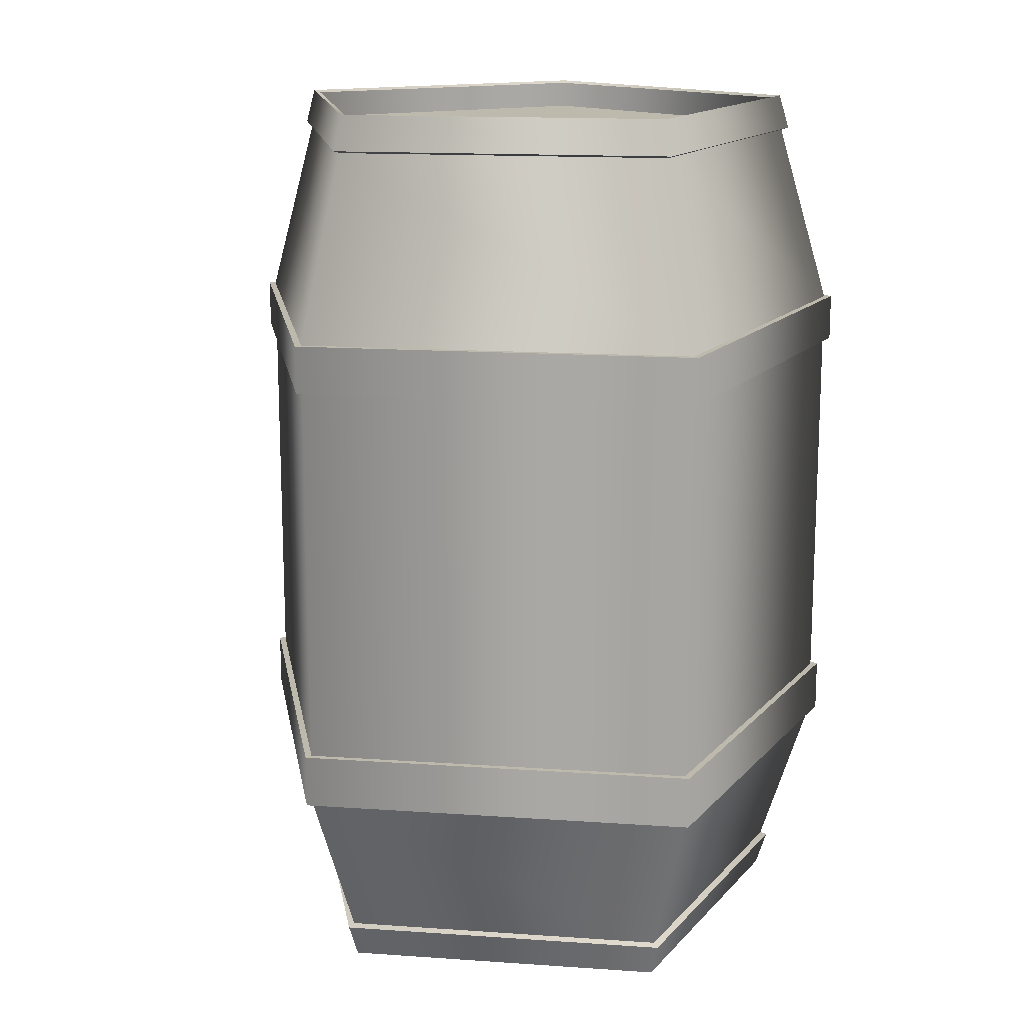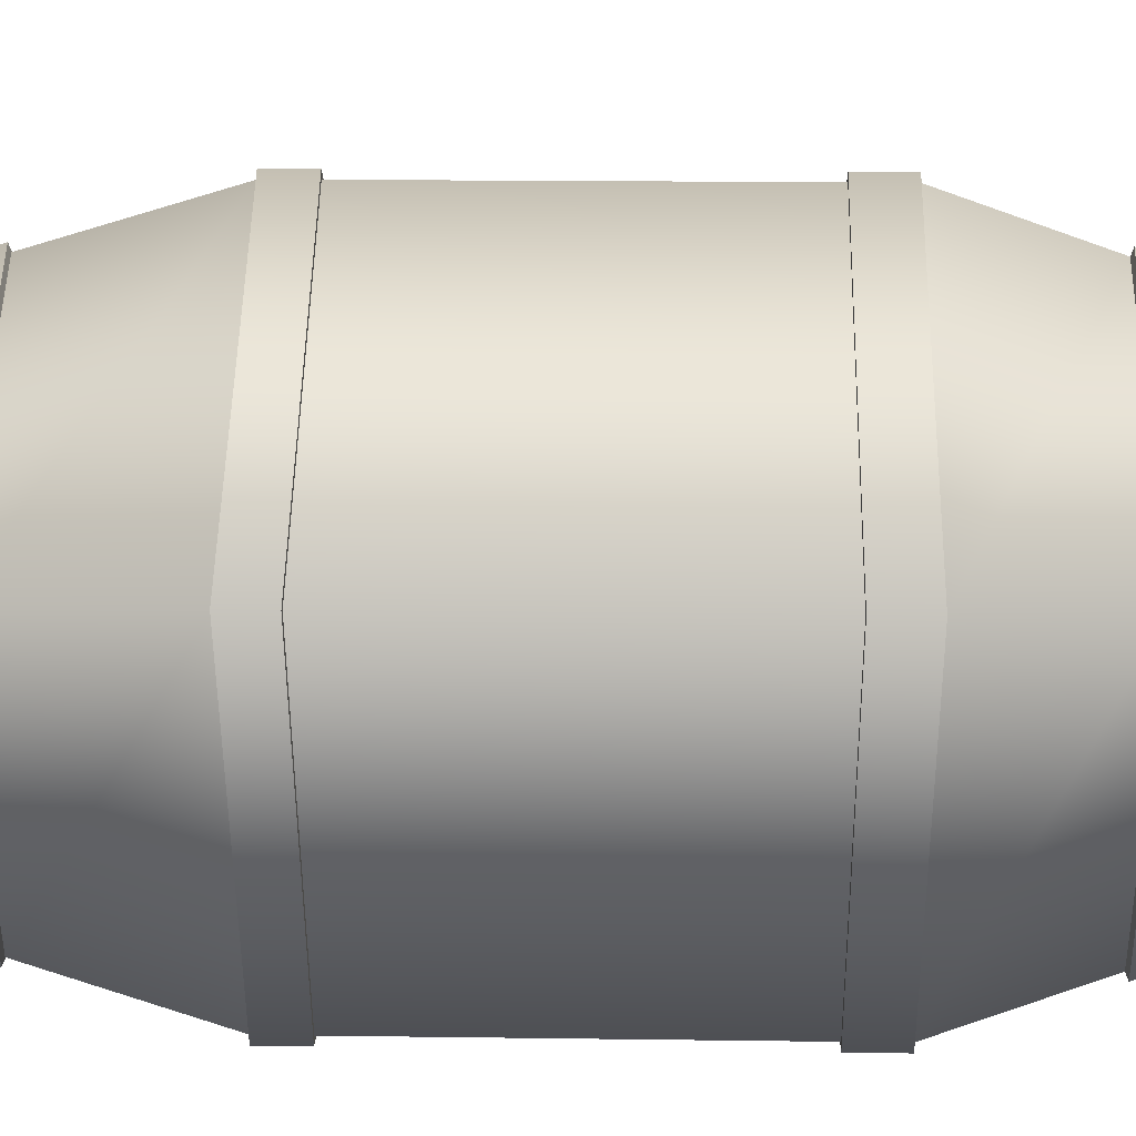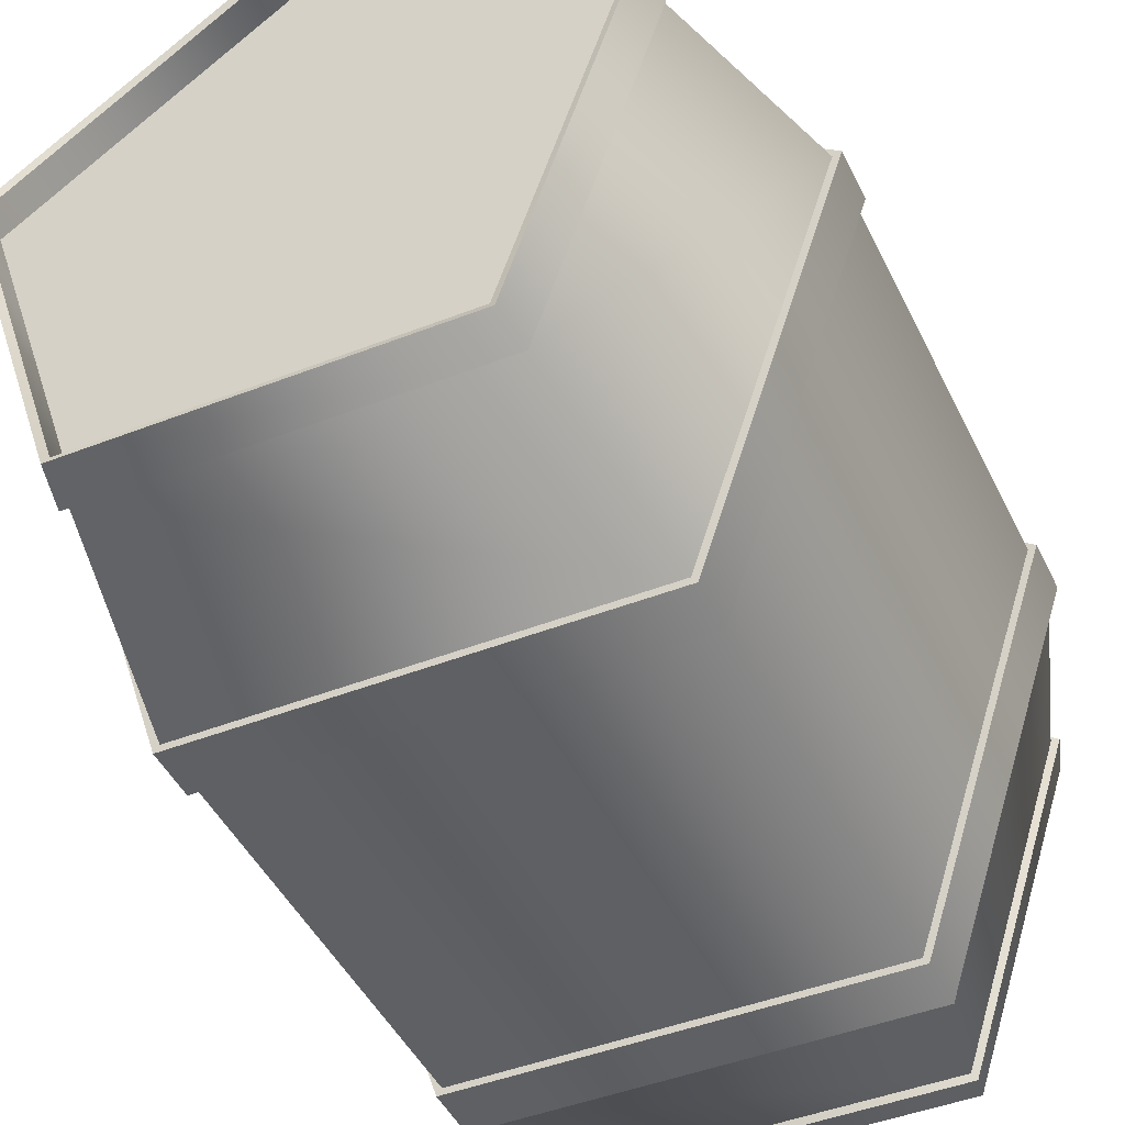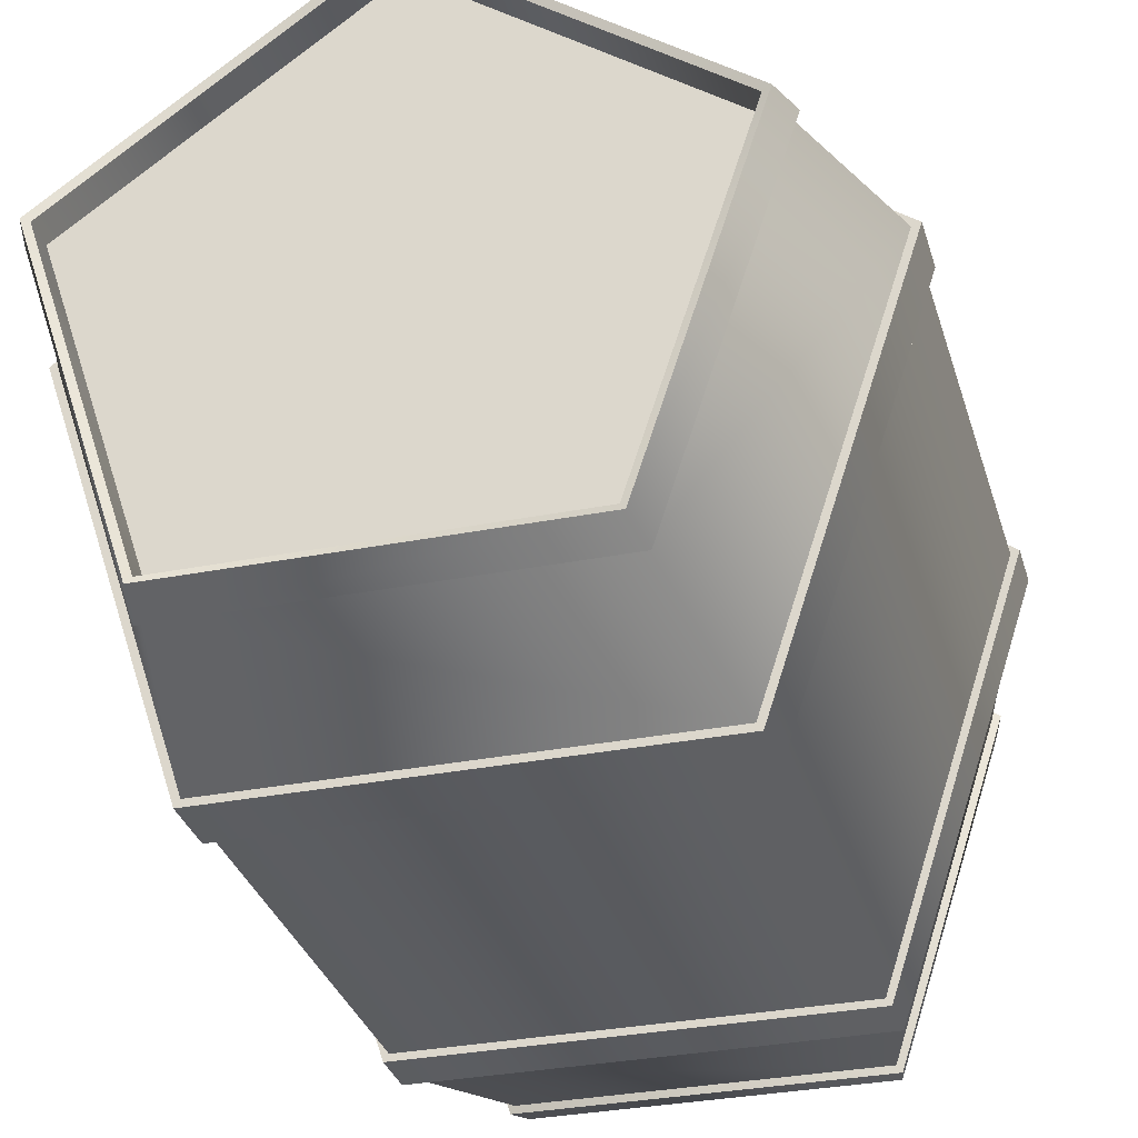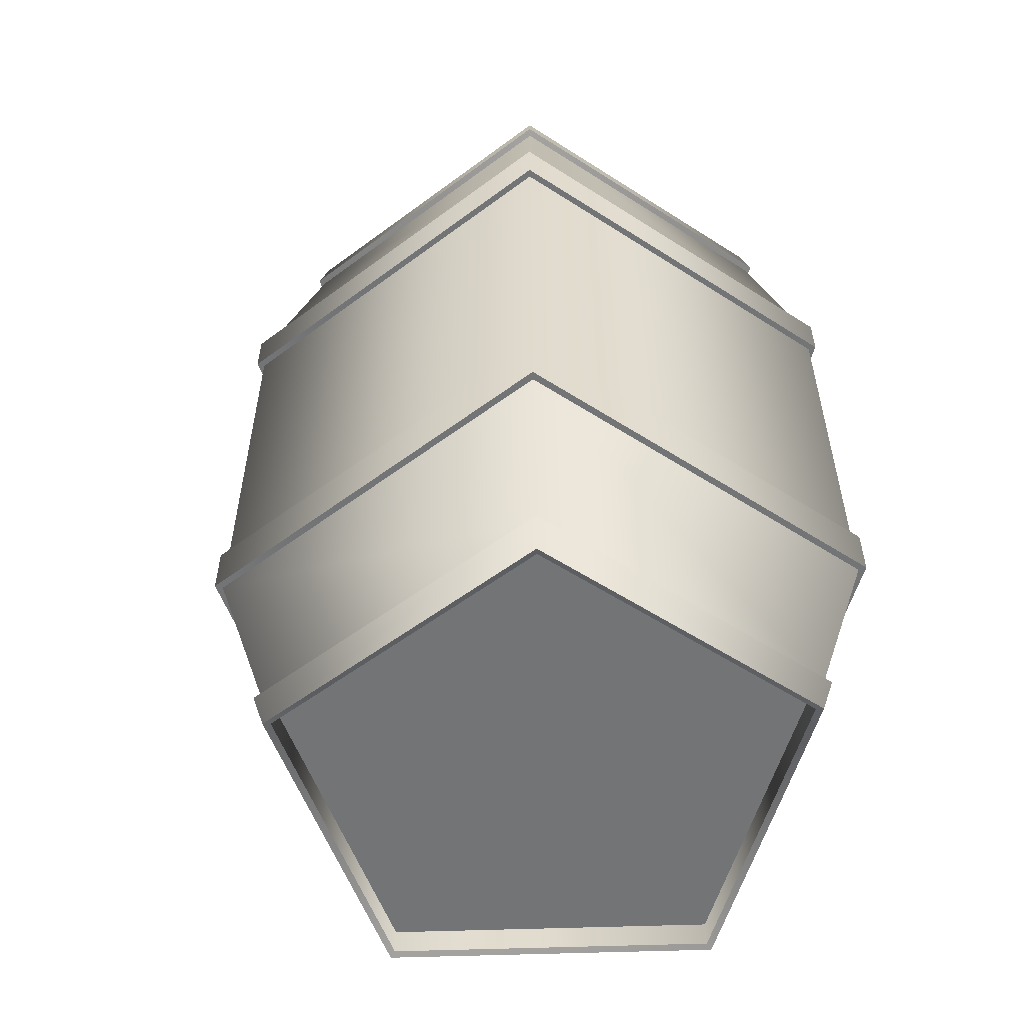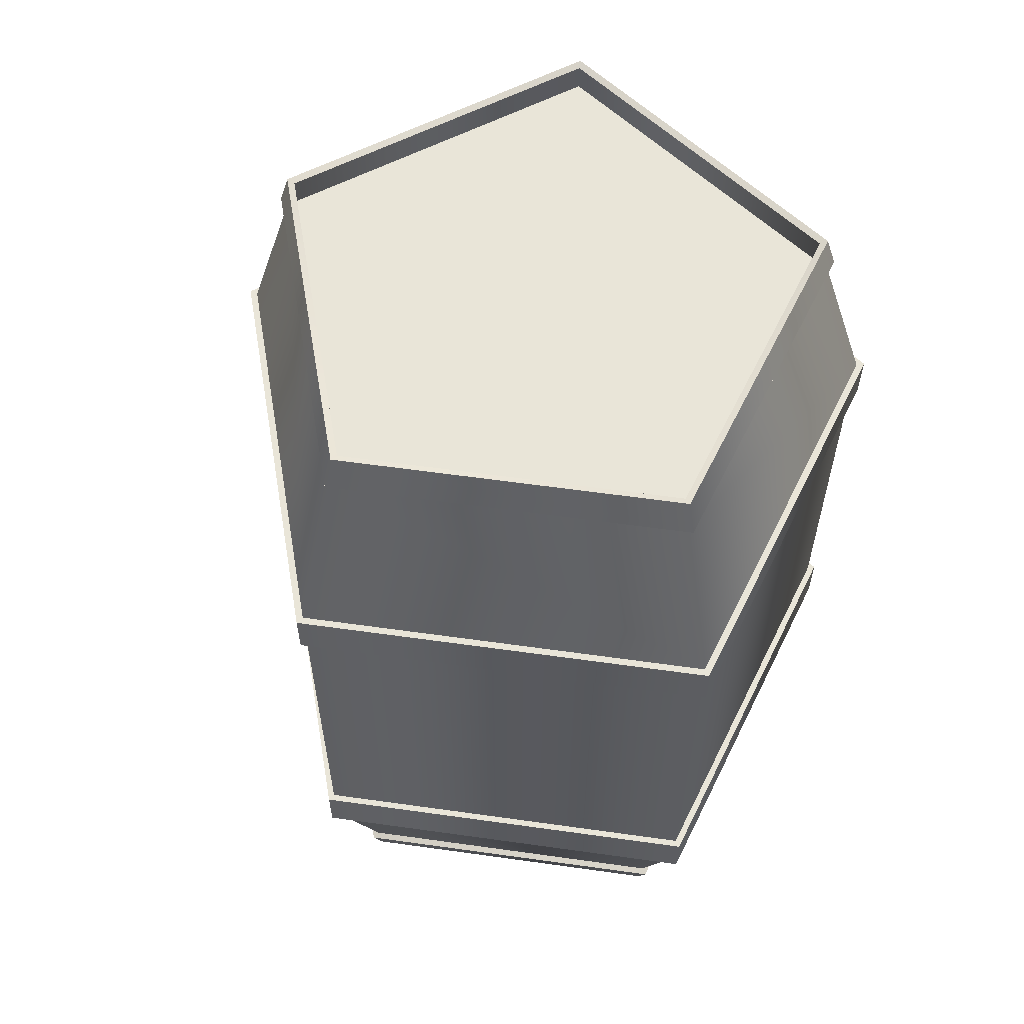
<metadata>
{"format":"obj","ext":"obj","renderer":"f3d","projection":"perspective","resolution":1024,"background":"white","views":[{"elev":15.2,"azim":44.4,"up":"+Y"},{"elev":17.8,"azim":-88.5,"up":"+Z"},{"elev":-44.8,"azim":-155.5,"up":"+Z"},{"elev":-31.7,"azim":15.5,"up":"+Z"},{"elev":-56.2,"azim":74.0,"up":"+Y"},{"elev":59.7,"azim":116.2,"up":"+Y"}]}
</metadata>
<code>
g default
v 0.823 0 -1.135
v -0.8328 0 -1.135
v -1.345 0 0.4402
v -0.004932 0 1.413
v 1.335 0 0.4402
v 0.823 4.769 -1.135
v -0.8328 4.769 -1.135
v -1.345 4.769 0.4402
v -0.004932 4.769 1.413
v 1.335 4.769 0.4402
v 1.669 3.601 0.5489
v -0.004932 3.601 1.765
v -1.679 3.601 0.5489
v -1.04 3.601 -1.419
v 1.03 3.601 -1.419
v 1.669 1.01 0.5489
v -0.004932 1.01 1.765
v -1.679 1.01 0.5489
v -1.04 1.01 -1.419
v 1.03 1.01 -1.419
v -0.004932 3.349 1.765
v -1.679 3.349 0.5489
v -1.04 3.349 -1.419
v 1.03 3.349 -1.419
v 1.669 3.349 0.5489
v -0.004932 1.293 1.765
v -1.679 1.293 0.5489
v -1.04 1.293 -1.419
v 1.03 1.293 -1.419
v 1.669 1.293 0.5489
v -0.004932 4.584 1.469
v -1.397 4.584 0.4574
v -0.8655 4.584 -1.18
v 0.8557 4.584 -1.18
v 1.388 4.584 0.4574
v -0.004932 0.1809 1.476
v -1.404 0.1809 0.4597
v -0.8699 0.1809 -1.186
v 0.86 0.1809 -1.186
v 1.395 0.1809 0.4597
v 0.8464 -0.01392 -1.167
v 0.8835 0.1669 -1.218
v -0.8563 -0.01392 -1.167
v -0.8934 0.1669 -1.218
v -1.382 -0.01392 0.4525
v -1.442 0.1669 0.472
v -0.004932 -0.01392 1.453
v -0.004932 0.1669 1.516
v 1.373 -0.01392 0.4525
v 1.433 0.1669 0.472
v 1.709 1.01 0.562
v 1.709 1.293 0.562
v -0.004932 1.01 1.808
v -0.004932 1.293 1.808
v -1.719 1.01 0.562
v -1.719 1.293 0.562
v -1.065 1.01 -1.453
v -1.065 1.293 -1.453
v 1.055 1.01 -1.453
v 1.055 1.293 -1.453
v -0.004932 3.349 1.808
v -0.004932 3.601 1.808
v -1.719 3.349 0.562
v -1.719 3.601 0.562
v -1.065 3.349 -1.453
v -1.065 3.601 -1.453
v 1.055 3.349 -1.453
v 1.055 3.601 -1.453
v 1.709 3.349 0.562
v 1.709 3.601 0.562
v -0.004932 4.596 1.51
v -0.004932 4.781 1.454
v -1.436 4.596 0.4699
v -1.383 4.781 0.4527
v -0.8893 4.596 -1.212
v -0.8566 4.781 -1.167
v 0.8795 4.596 -1.212
v 0.8468 4.781 -1.167
v 1.426 4.596 0.4699
v 1.373 4.781 0.4527
v -0.004932 0.1422 0.004932
v 0.823 0.1422 -1.135
v -0.8328 0.1422 -1.135
v -1.345 0.1422 0.4402
v -0.004932 0.1422 1.413
v 1.335 0.1422 0.4402
v -0.004932 4.627 0.004932
v 0.823 4.627 -1.135
v -0.8328 4.627 -1.135
v -1.345 4.627 0.4402
v -0.004932 4.627 1.413
v 1.335 4.627 0.4402
g pCylinder1
f 42 41 44
f 44 41 43
f 44 43 46
f 46 43 45
f 46 45 48
f 48 45 47
f 48 47 50
f 50 47 49
f 42 50 41
f 41 50 49
f 82 81 83
f 83 81 84
f 84 81 85
f 85 81 86
f 82 86 81
f 87 88 89
f 87 89 90
f 87 90 91
f 87 91 92
f 87 92 88
f 35 31 11
f 11 31 12
f 31 32 12
f 12 32 13
f 32 33 13
f 13 33 14
f 33 34 14
f 14 34 15
f 34 35 15
f 15 35 11
f 52 54 51
f 51 54 53
f 54 56 53
f 53 56 55
f 56 58 55
f 55 58 57
f 58 60 57
f 57 60 59
f 60 52 59
f 59 52 51
f 62 61 70
f 70 61 69
f 62 64 61
f 61 64 63
f 64 66 63
f 63 66 65
f 66 68 65
f 65 68 67
f 68 70 67
f 67 70 69
f 21 26 25
f 25 26 30
f 21 22 26
f 26 22 27
f 22 23 27
f 27 23 28
f 23 24 28
f 28 24 29
f 24 25 29
f 29 25 30
f 80 72 79
f 79 72 71
f 72 74 71
f 71 74 73
f 74 76 73
f 73 76 75
f 76 78 75
f 75 78 77
f 78 80 77
f 77 80 79
f 16 17 40
f 40 17 36
f 17 18 36
f 36 18 37
f 18 19 37
f 37 19 38
f 19 20 38
f 38 20 39
f 20 16 39
f 39 16 40
f 42 39 50
f 50 39 40
f 41 1 43
f 43 1 2
f 42 44 39
f 39 44 38
f 43 2 45
f 45 2 3
f 44 46 38
f 38 46 37
f 45 3 47
f 47 3 4
f 46 48 37
f 37 48 36
f 47 4 49
f 49 4 5
f 48 50 36
f 36 50 40
f 41 49 1
f 1 49 5
f 52 30 54
f 54 30 26
f 51 53 16
f 16 53 17
f 54 26 56
f 56 26 27
f 53 55 17
f 17 55 18
f 56 27 58
f 58 27 28
f 55 57 18
f 18 57 19
f 58 28 60
f 60 28 29
f 57 59 19
f 19 59 20
f 60 29 52
f 52 29 30
f 59 51 20
f 20 51 16
f 61 21 69
f 69 21 25
f 62 12 64
f 64 12 13
f 61 63 21
f 21 63 22
f 64 13 66
f 66 13 14
f 63 65 22
f 22 65 23
f 66 14 68
f 68 14 15
f 65 67 23
f 23 67 24
f 68 15 70
f 70 15 11
f 67 69 24
f 24 69 25
f 62 70 12
f 12 70 11
f 79 71 35
f 35 71 31
f 72 9 74
f 74 9 8
f 71 73 31
f 31 73 32
f 74 8 76
f 76 8 7
f 73 75 32
f 32 75 33
f 76 7 78
f 78 7 6
f 75 77 33
f 33 77 34
f 78 6 80
f 80 6 10
f 77 79 34
f 34 79 35
f 80 10 72
f 72 10 9
f 82 1 86
f 86 1 5
f 82 83 1
f 1 83 2
f 83 84 2
f 2 84 3
f 84 85 3
f 3 85 4
f 85 86 4
f 4 86 5
f 88 6 89
f 89 6 7
f 89 7 90
f 90 7 8
f 90 8 91
f 91 8 9
f 91 9 92
f 92 9 10
f 88 92 6
f 6 92 10

</code>
